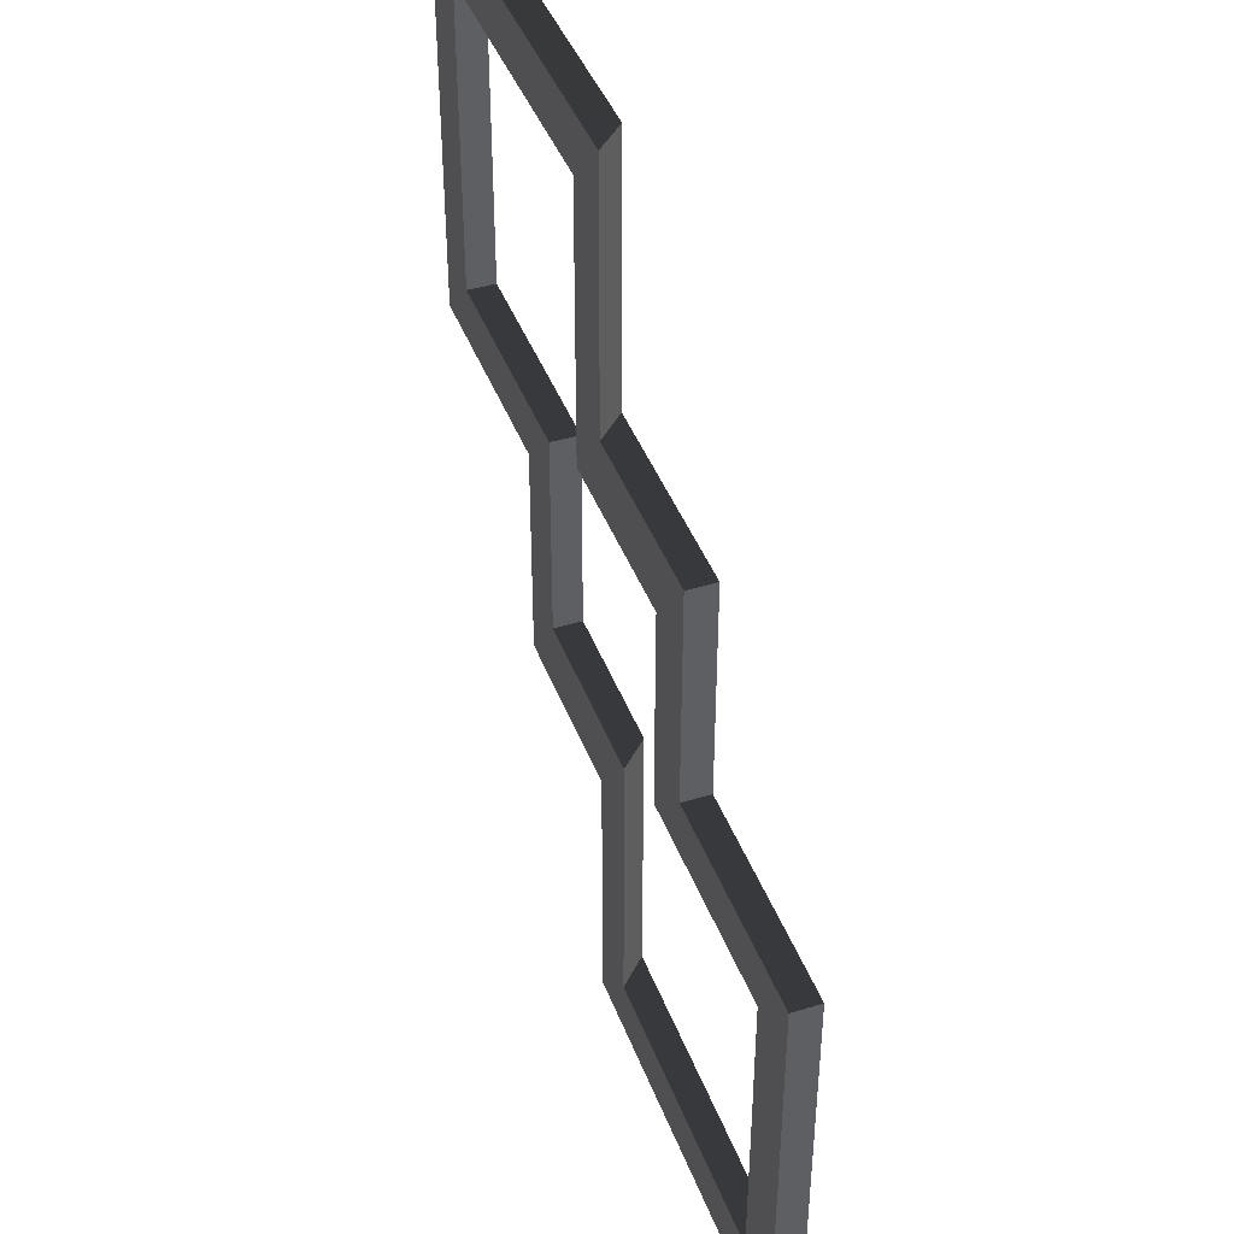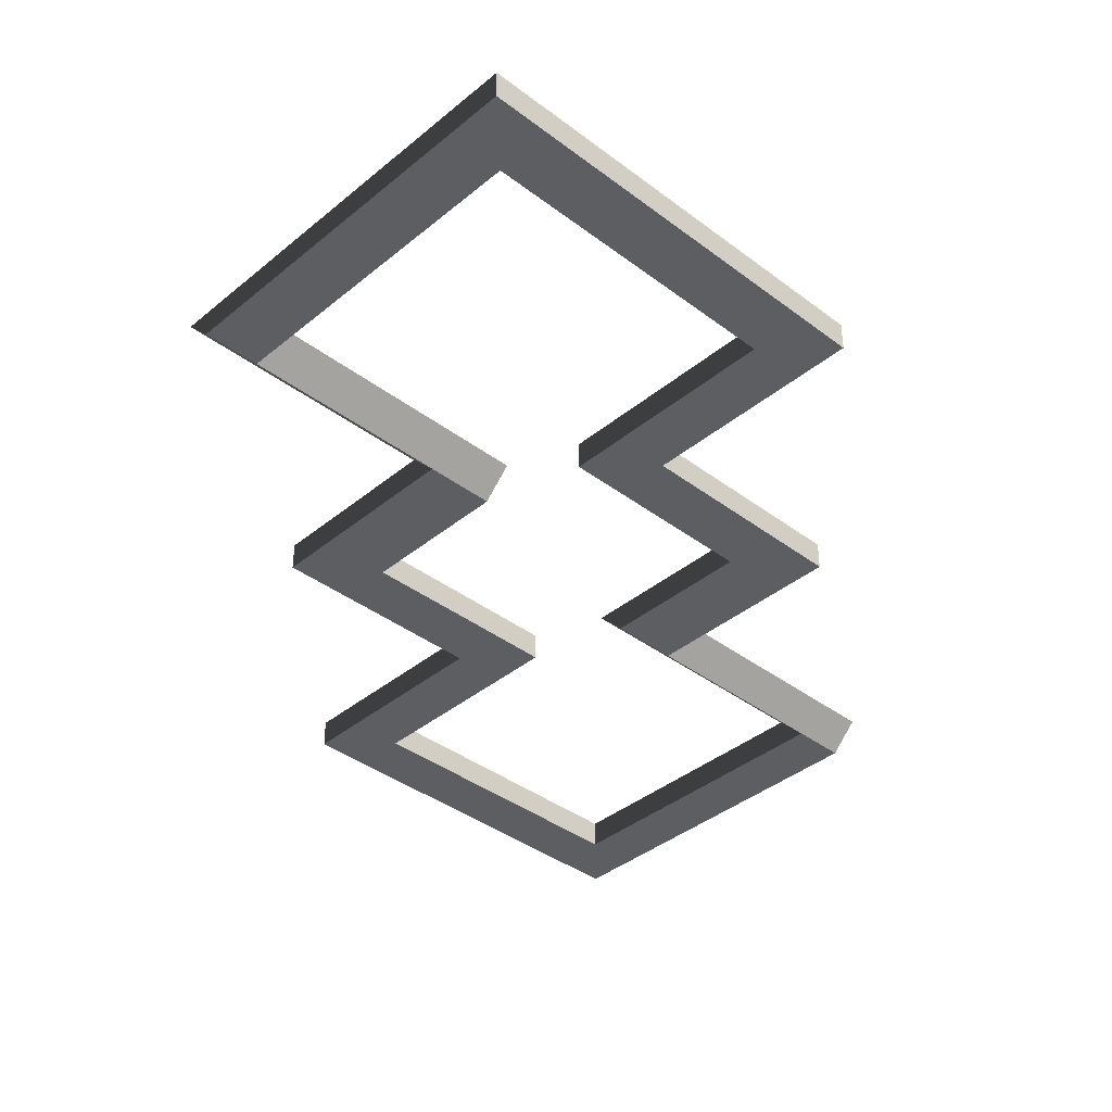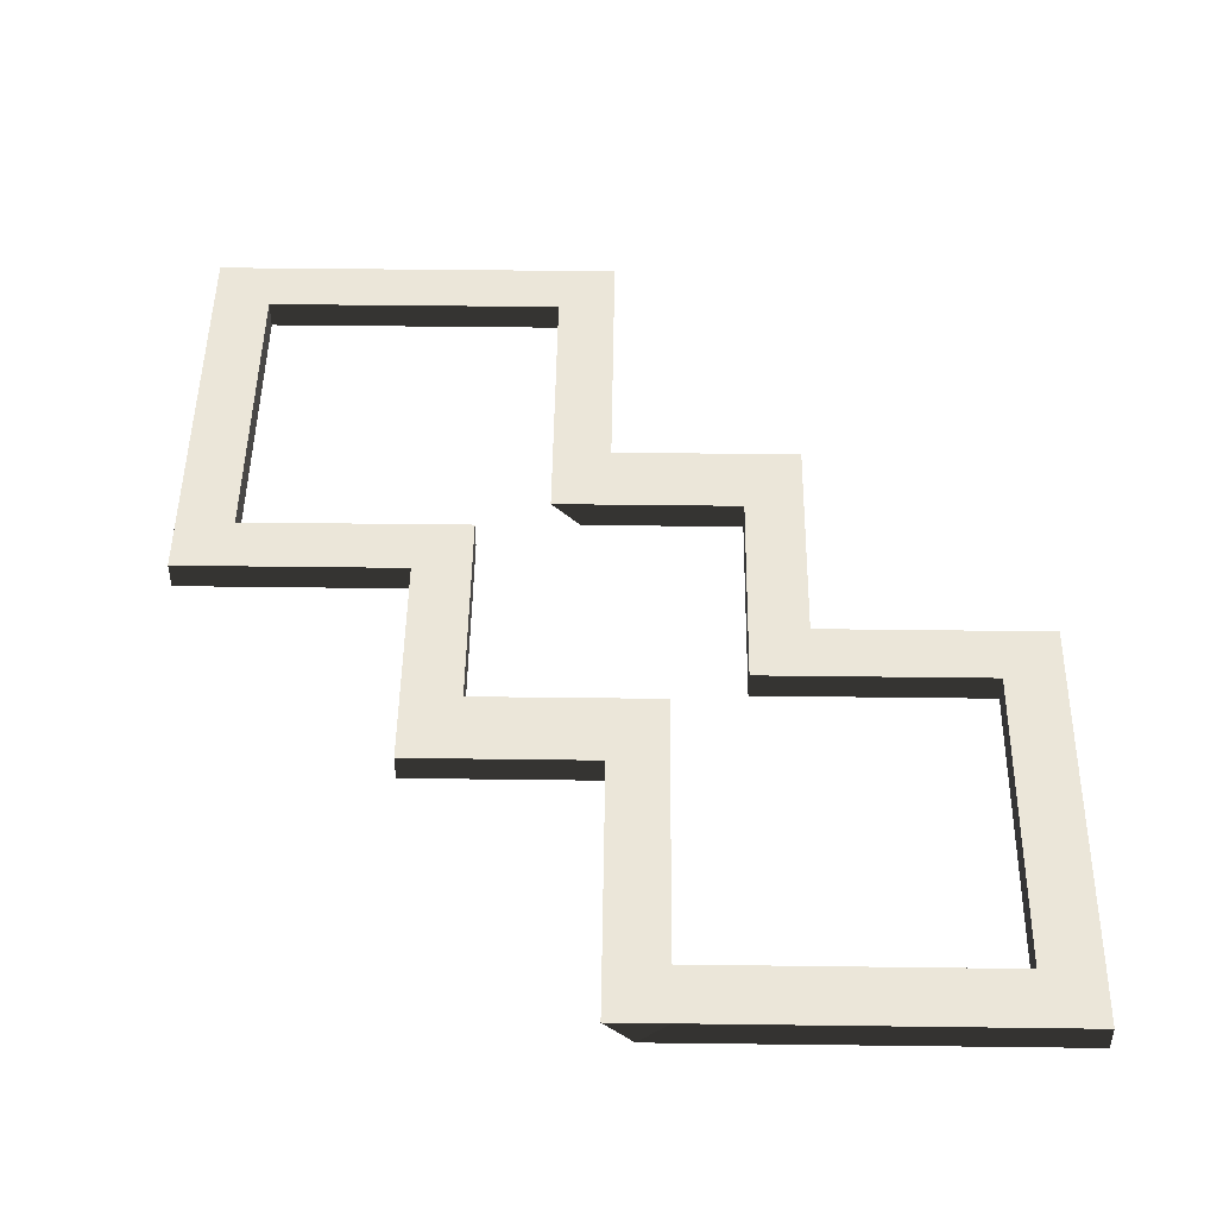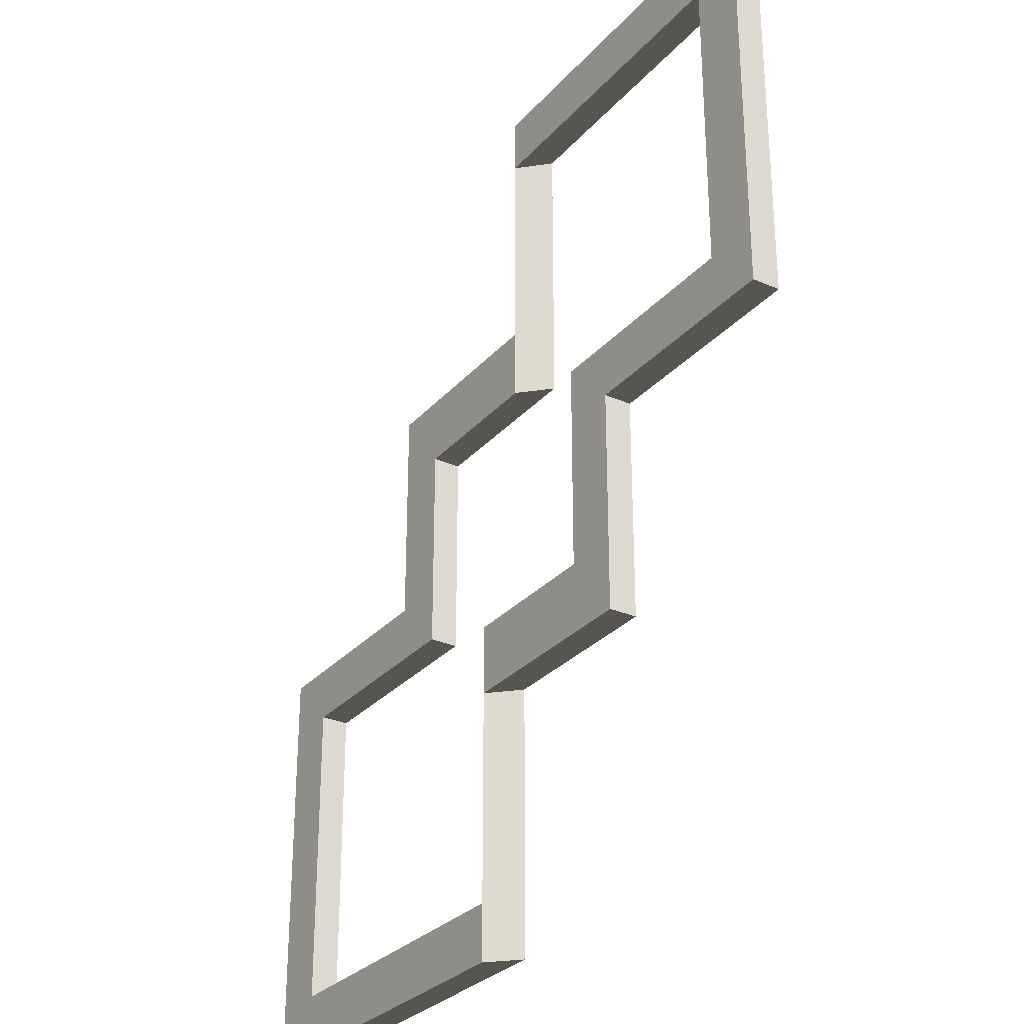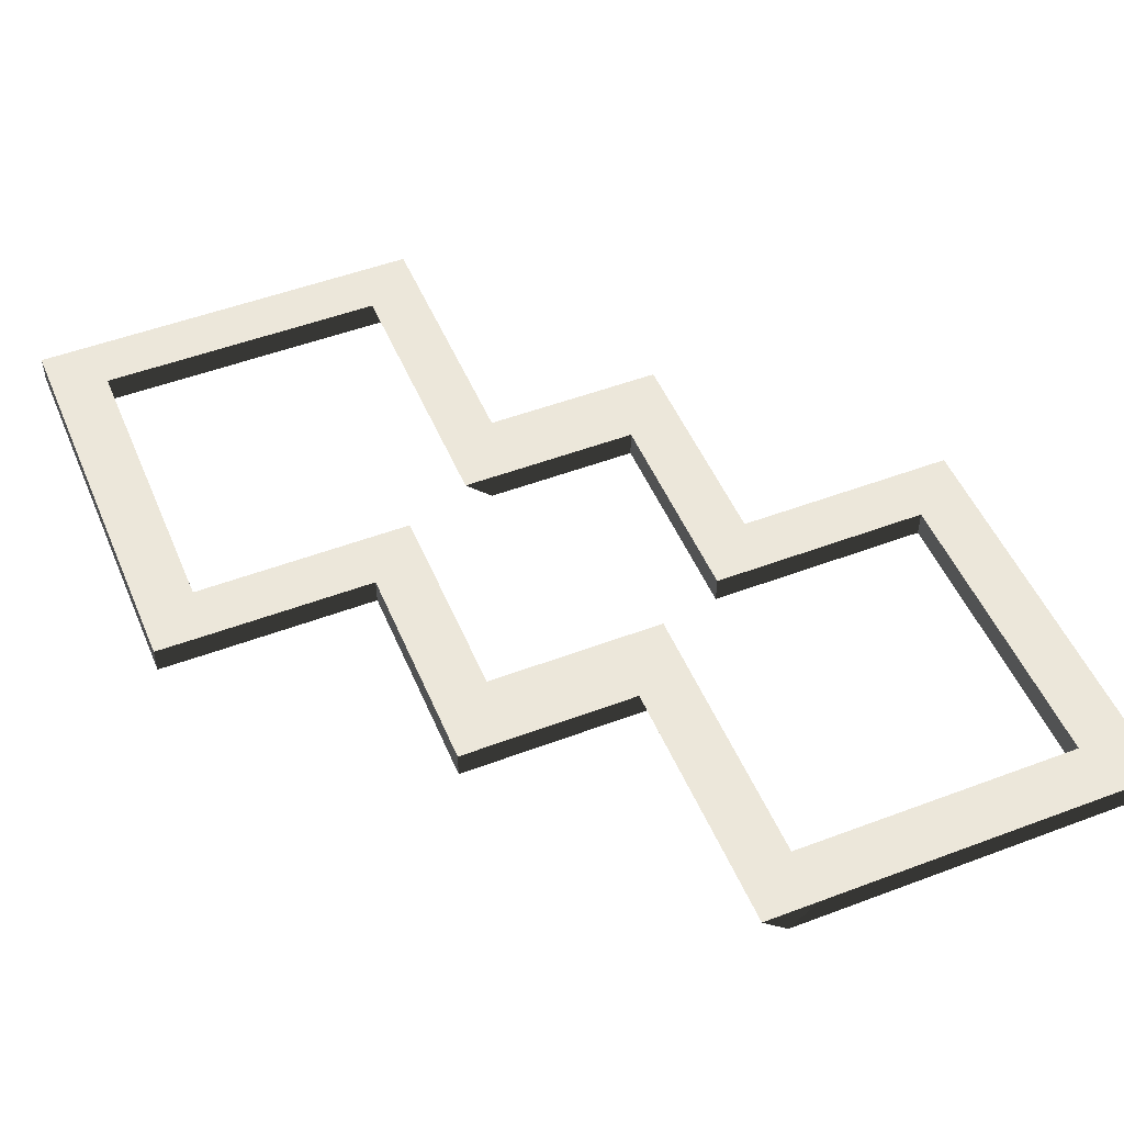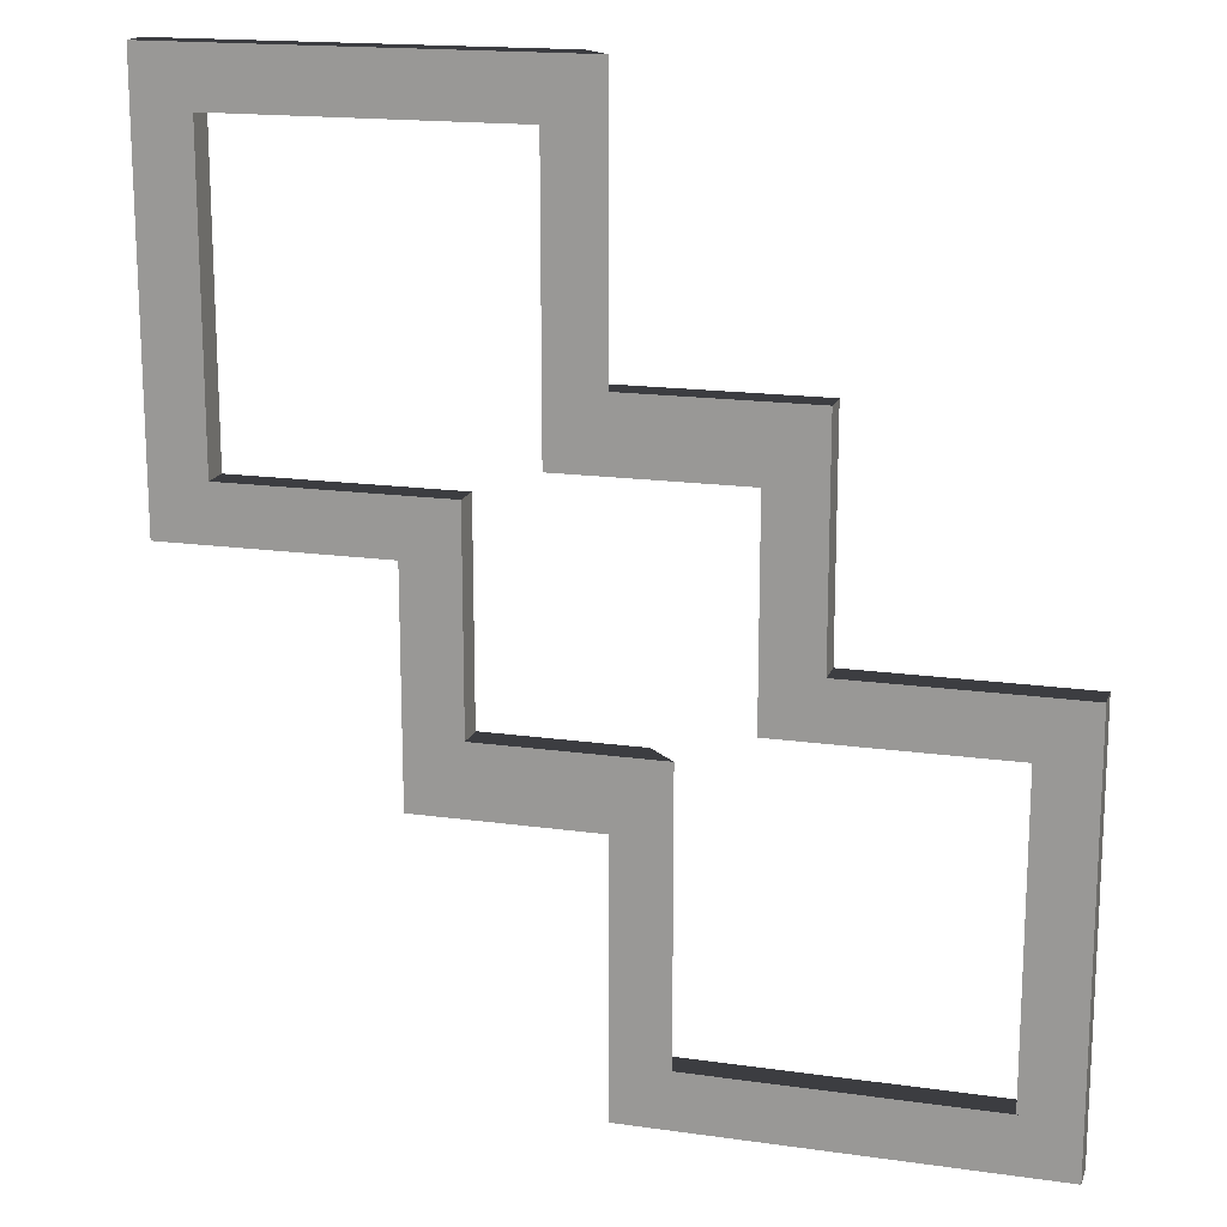
<metadata>
{"format":"obj","ext":"obj","renderer":"f3d","projection":"perspective","resolution":1024,"background":"white","views":[{"elev":42.8,"azim":-109.9,"up":"+Z"},{"elev":-38.2,"azim":46.2,"up":"+Y"},{"elev":47.8,"azim":0.8,"up":"+Y"},{"elev":-29.4,"azim":57.1,"up":"+Z"},{"elev":50.3,"azim":-22.5,"up":"+Y"},{"elev":16.8,"azim":-164.0,"up":"+Z"}]}
</metadata>
<code>
o track3
v -0.5002 0 -2.25
v -1 0.5 -2.25
v 0 0.5 -2.25
v -0.5002 0 -3.5
v -1 0.5 -3.5
v 0 0.5 -3.5
v -0.5002 0 -7.25
v 0 0.5 -7.25
v -1 0.5 -7.25
v -0.5002 0 -8.25
v 0 0.5 -8.25
v -1 0.5 -8.25
v -7.25 0.5 -8.25
v -7.25 0.5 -7.25
v -7.25 0 -7.25
v -7.25 0 -8.25
v 2.25 0 -3.5
v 2.25 0 -2.25
v 2.25 0.5 -2.25
v 2.25 0.5 -3.5
v 3.25 0 -3.5
v 3.25 0 -2.25
v 3.25 0.5 -2.25
v 3.25 0.5 -3.5
v 3.25 0 0.5
v 2.25 0 0.5
v 2.25 0.5 0.5
v 3.25 0.5 0.5
v 3.25 0 1.5
v 2.25 0 1.5
v 2.25 0.5 1.5
v 3.25 0.5 1.5
v 6.25 0.5 1.5
v 6.25 0.5 0.5
v 6.25 0 0.5
v 6.25 0 1.5
v 7.25 0.5 1.5
v 7.25 0.5 0.5
v 7.25 0 0.5
v 7.25 0 1.5
v 7.25 0 7
v 6.25 0 7
v 6.25 0.5 7
v 7.25 0.5 7
v 0.5 0 1.999
v 0.9999 0.5 2
v 0 0.5 2
v 0.4999 0 3.251
v 1 0.5 3.249
v -0.0006 0.5 3.252
v 0.5 0 7
v 0.0027 0.5 6.998
v 1.002 0.5 6.998
v 0.4964 0 8.002
v 0.0021 0.5 7.999
v 1.001 0.5 7.999
v 7.247 0.5 8.003
v 7.249 0.5 7.002
v 7.25 0 7
v 7.25 0 8
v -2.25 0 3.25
v -2.25 0 2
v -2.25 0.5 2
v -2.25 0.5 3.25
v -3.251 0 3.25
v -3.25 0 2
v -3.25 0.5 2
v -3.251 0.5 3.25
v -3.251 0 -0.7498
v -2.249 0 -0.7498
v -2.249 0.5 -0.7498
v -3.251 0.5 -0.7498
v -3.248 0 -1.75
v -2.251 0 -1.75
v -2.251 0.5 -1.75
v -3.248 0.5 -1.75
v -6.253 0.5 -1.748
v -6.251 0.5 -0.7493
v -6.251 0 -0.7493
v -6.253 0 -1.748
v -7.249 0.5 -1.751
v -7.247 0.5 -0.7534
v -7.247 0 -0.7534
v -7.249 0 -1.751
v -7.251 0 -7.249
v -6.248 0 -7.251
v -6.248 0.5 -7.251
v -7.251 0.5 -7.249
f 3 2 1
f 2 5 4 1
f 2 3 6 5
f 8 6 4 7
f 9 5 6 8
f 7 4 5 9
f 11 8 7 10
f 12 9 8 11
f 12 11 10
f 14 9 12 13
f 15 7 9 14
f 16 10 7 15
f 13 12 10 16
f 16 15 14 13
f 18 1 4 17
f 19 3 1 18
f 20 6 3 19
f 17 4 6 20
f 22 18 17 21
f 24 20 19 23
f 21 17 20 24
f 24 23 22 21
f 26 18 22 25
f 27 19 18 26
f 28 23 19 27
f 25 22 23 28
f 30 26 25 29
f 31 27 26 30
f 32 28 27 31
f 32 31 30 29
f 34 28 32 33
f 35 25 28 34
f 36 29 25 35
f 33 32 29 36
f 38 34 33 37
f 39 35 34 38
f 40 36 35 39
f 40 39 38 37
f 42 36 40 41
f 43 33 36 42
f 44 37 33 43
f 41 40 37 44
f 47 46 45
f 46 49 48 45
f 46 47 50 49
f 52 50 48 51
f 53 49 50 52
f 51 48 49 53
f 55 52 51 54
f 56 53 52 55
f 56 55 54
f 58 53 56 57
f 59 51 53 58
f 60 54 51 59
f 57 56 54 60
f 60 59 58 57
f 62 45 48 61
f 63 47 45 62
f 64 50 47 63
f 61 48 50 64
f 66 62 61 65
f 68 64 63 67
f 65 61 64 68
f 68 67 66 65
f 70 62 66 69
f 71 63 62 70
f 72 67 63 71
f 69 66 67 72
f 74 70 69 73
f 75 71 70 74
f 76 72 71 75
f 76 75 74 73
f 78 72 76 77
f 79 69 72 78
f 80 73 69 79
f 77 76 73 80
f 82 78 77 81
f 83 79 78 82
f 84 80 79 83
f 84 83 82 81
f 86 80 84 85
f 87 77 80 86
f 88 81 77 87
f 85 84 81 88

</code>
